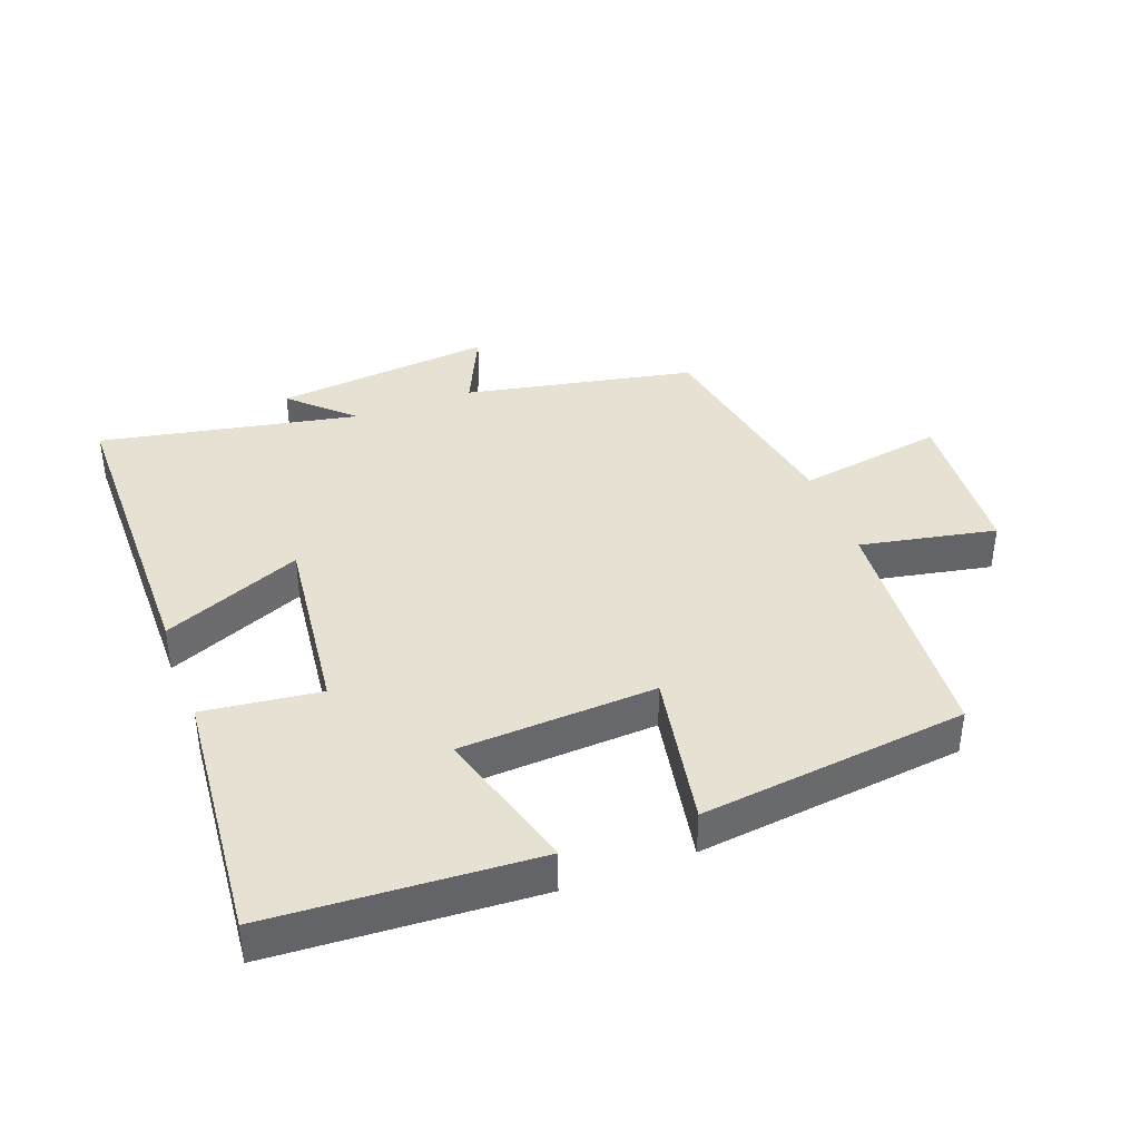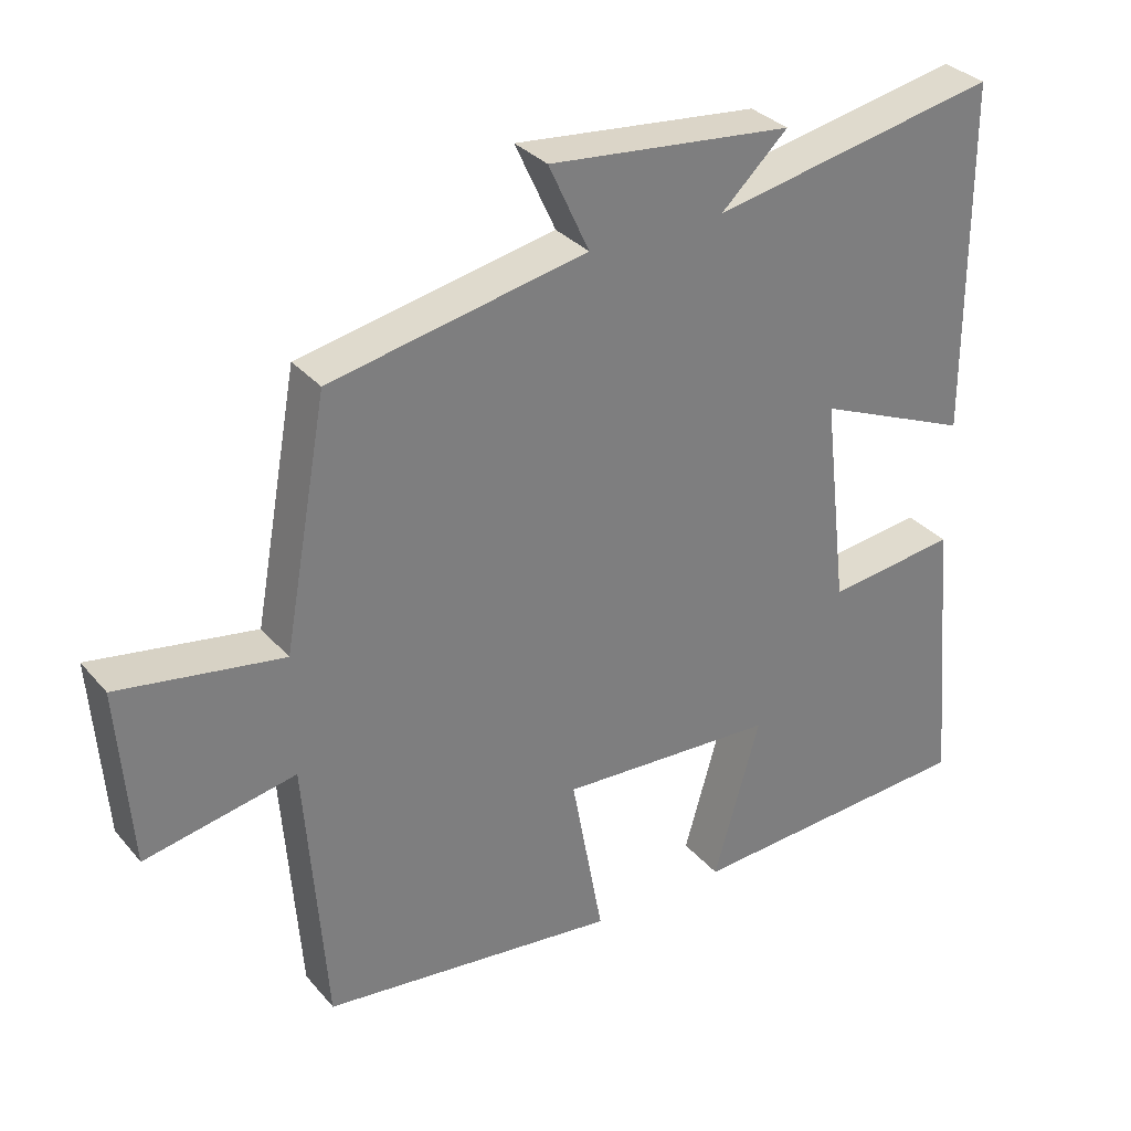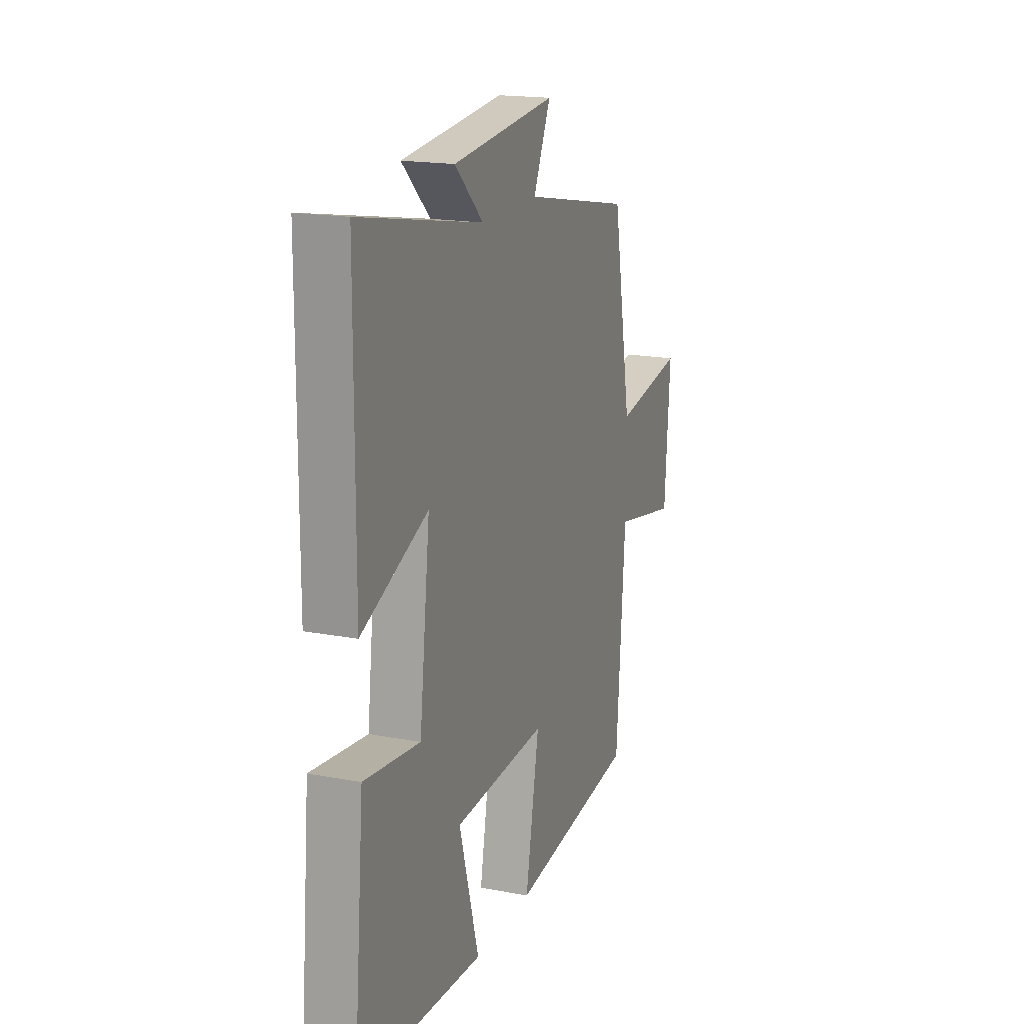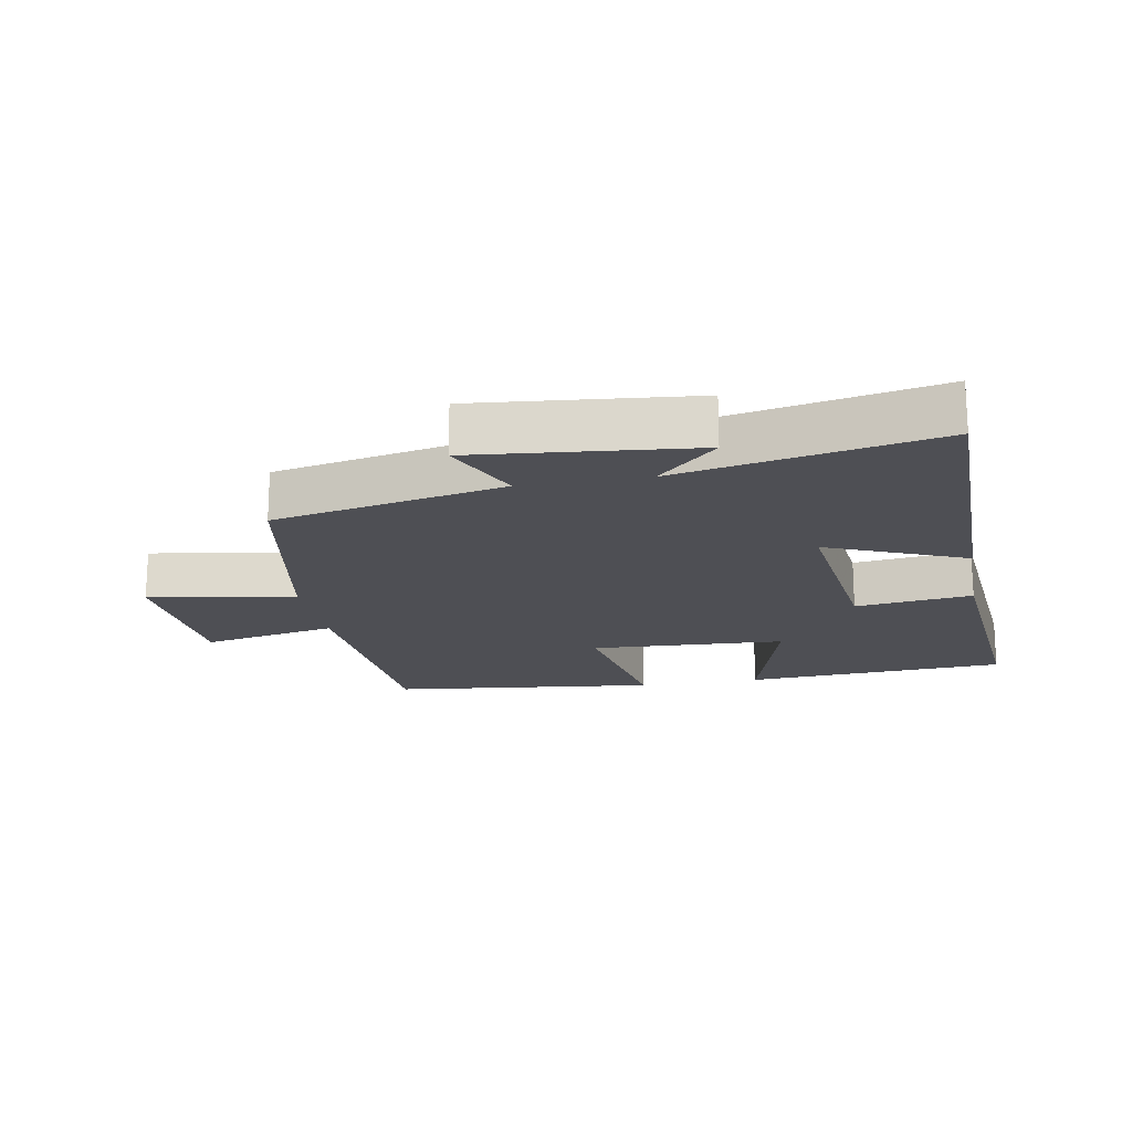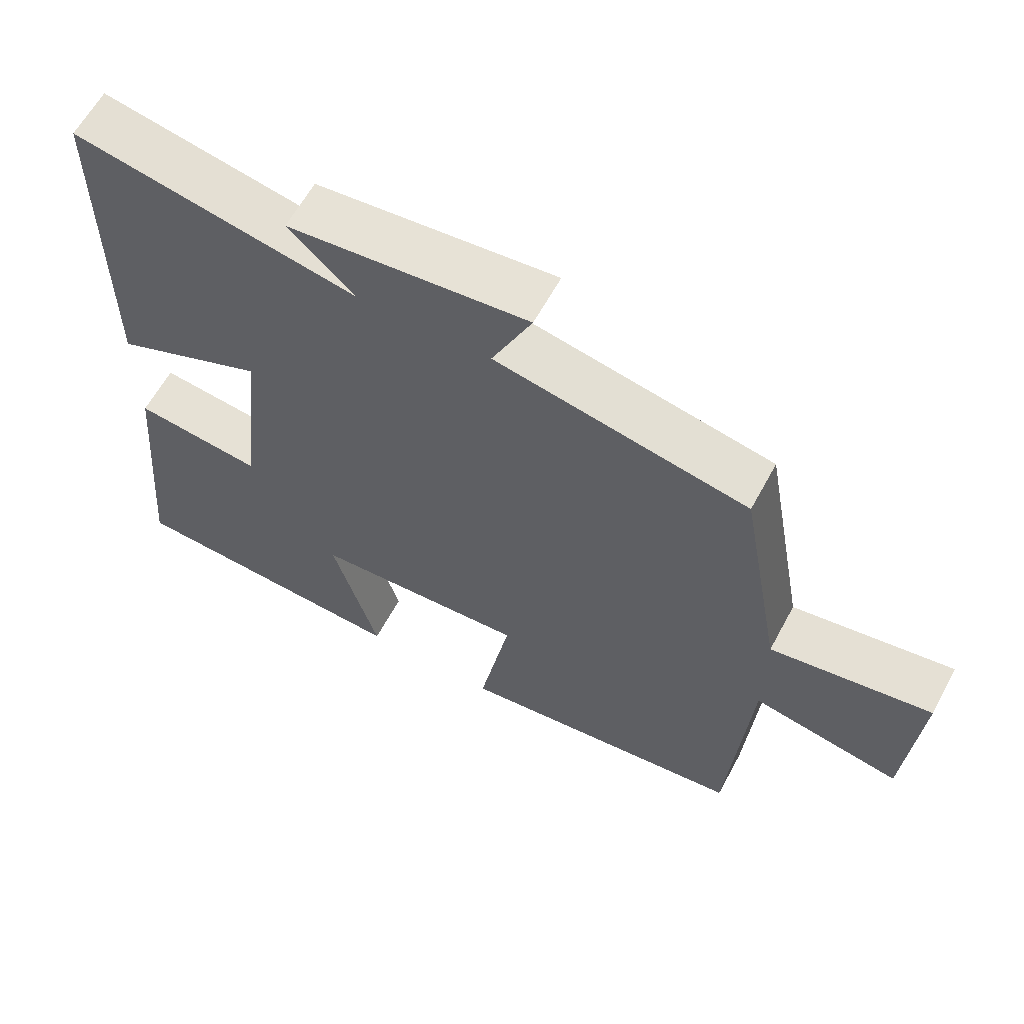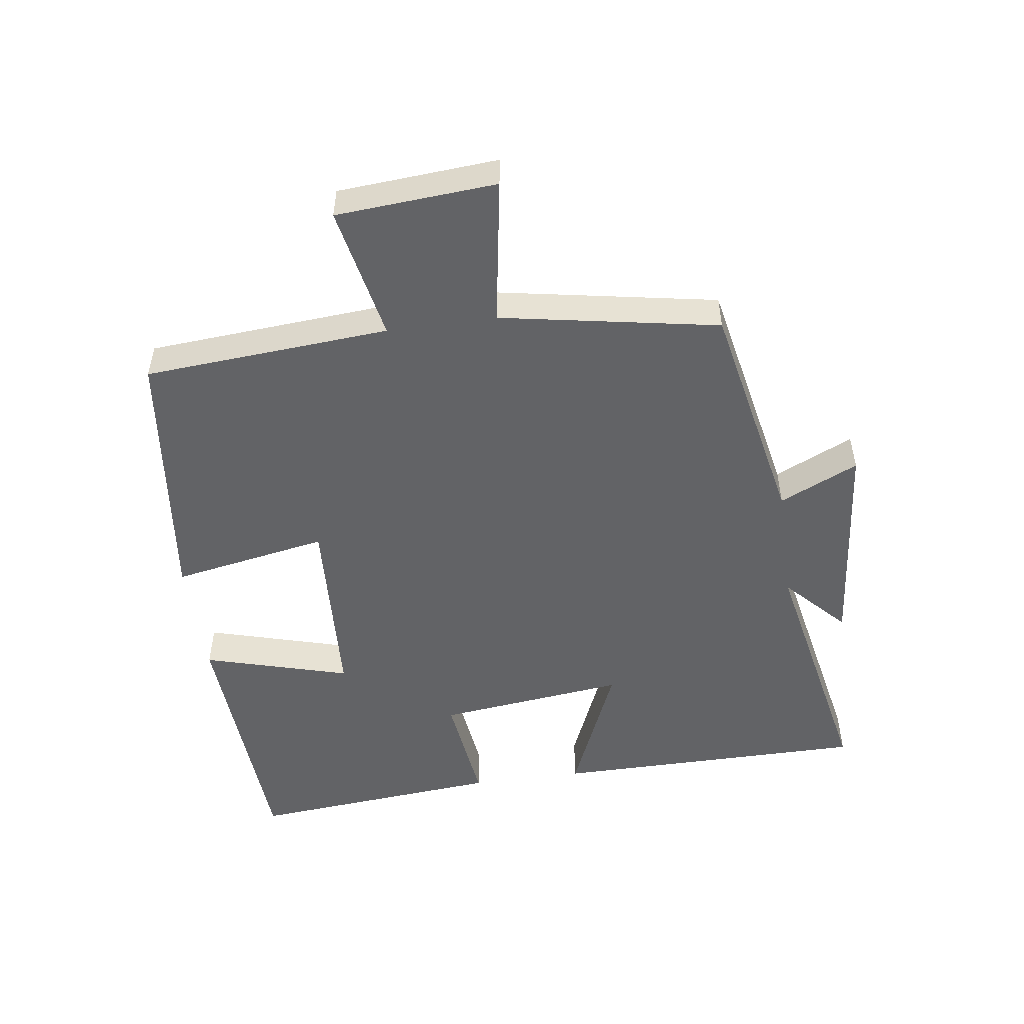
<metadata>
{"format":"obj","ext":"obj","renderer":"f3d","projection":"perspective","resolution":1024,"background":"white","views":[{"elev":39.4,"azim":159.5,"up":"+Y"},{"elev":32.1,"azim":-33.4,"up":"+Z"},{"elev":17.9,"azim":110.4,"up":"+Z"},{"elev":-18.4,"azim":10.4,"up":"+Y"},{"elev":61.8,"azim":-151.7,"up":"+Z"},{"elev":-50.9,"azim":-82.0,"up":"+Y"}]}
</metadata>
<code>
v 0.535 0.07 -0.476
v 0.13 0.07 -0.5
v 0.194 0.07 -0.276
v -0.106 0.07 -0.26
v -0.062 0.07 -0.5
v -0.472 0.07 -0.452
v -0.5 0.07 -0.074
v -0.708 0.07 -0.115
v -0.726 0.07 0.131
v -0.5 0.07 0.094
v -0.439 0.07 0.429
v -0.086 0.07 0.5
v -0.142 0.07 0.621
v 0.194 0.07 0.587
v 0.102 0.07 0.5
v 0.498 0.07 0.578
v 0.5 0.07 0.093
v 0.287 0.07 0.183
v 0.321 0.07 -0.107
v 0.5 0.07 -0.085
v 0.535 0 -0.476
v 0.13 0 -0.5
v 0.194 0 -0.276
v -0.106 0 -0.26
v -0.062 0 -0.5
v -0.472 0 -0.452
v -0.5 0 -0.074
v -0.708 0 -0.115
v -0.726 0 0.131
v -0.5 0 0.094
v -0.439 0 0.429
v -0.086 0 0.5
v -0.142 0 0.621
v 0.194 0 0.587
v 0.102 0 0.5
v 0.498 0 0.578
v 0.5 0 0.093
v 0.287 0 0.183
v 0.321 0 -0.107
v 0.5 0 -0.085
f 1 2 3
f 20 1 3
f 19 20 3
f 18 19 3 4
f 15 16 17 18
f 15 18 4
f 12 13 14 15
f 12 15 4
f 11 12 4
f 10 11 4
f 7 8 9 10
f 6 7 10
f 5 6 10
f 4 5 10
f 23 22 21
f 23 21 40
f 23 40 39
f 24 23 39 38
f 38 37 36 35
f 24 38 35
f 35 34 33 32
f 24 35 32
f 24 32 31
f 24 31 30
f 30 29 28 27
f 30 27 26
f 30 26 25
f 30 25 24
f 1 21 22 2
f 2 22 23 3
f 3 23 24 4
f 4 24 25 5
f 5 25 26 6
f 6 26 27 7
f 7 27 28 8
f 8 28 29 9
f 9 29 30 10
f 10 30 31 11
f 11 31 32 12
f 12 32 33 13
f 13 33 34 14
f 14 34 35 15
f 15 35 36 16
f 16 36 37 17
f 17 37 38 18
f 18 38 39 19
f 19 39 40 20
f 20 40 21 1

</code>
